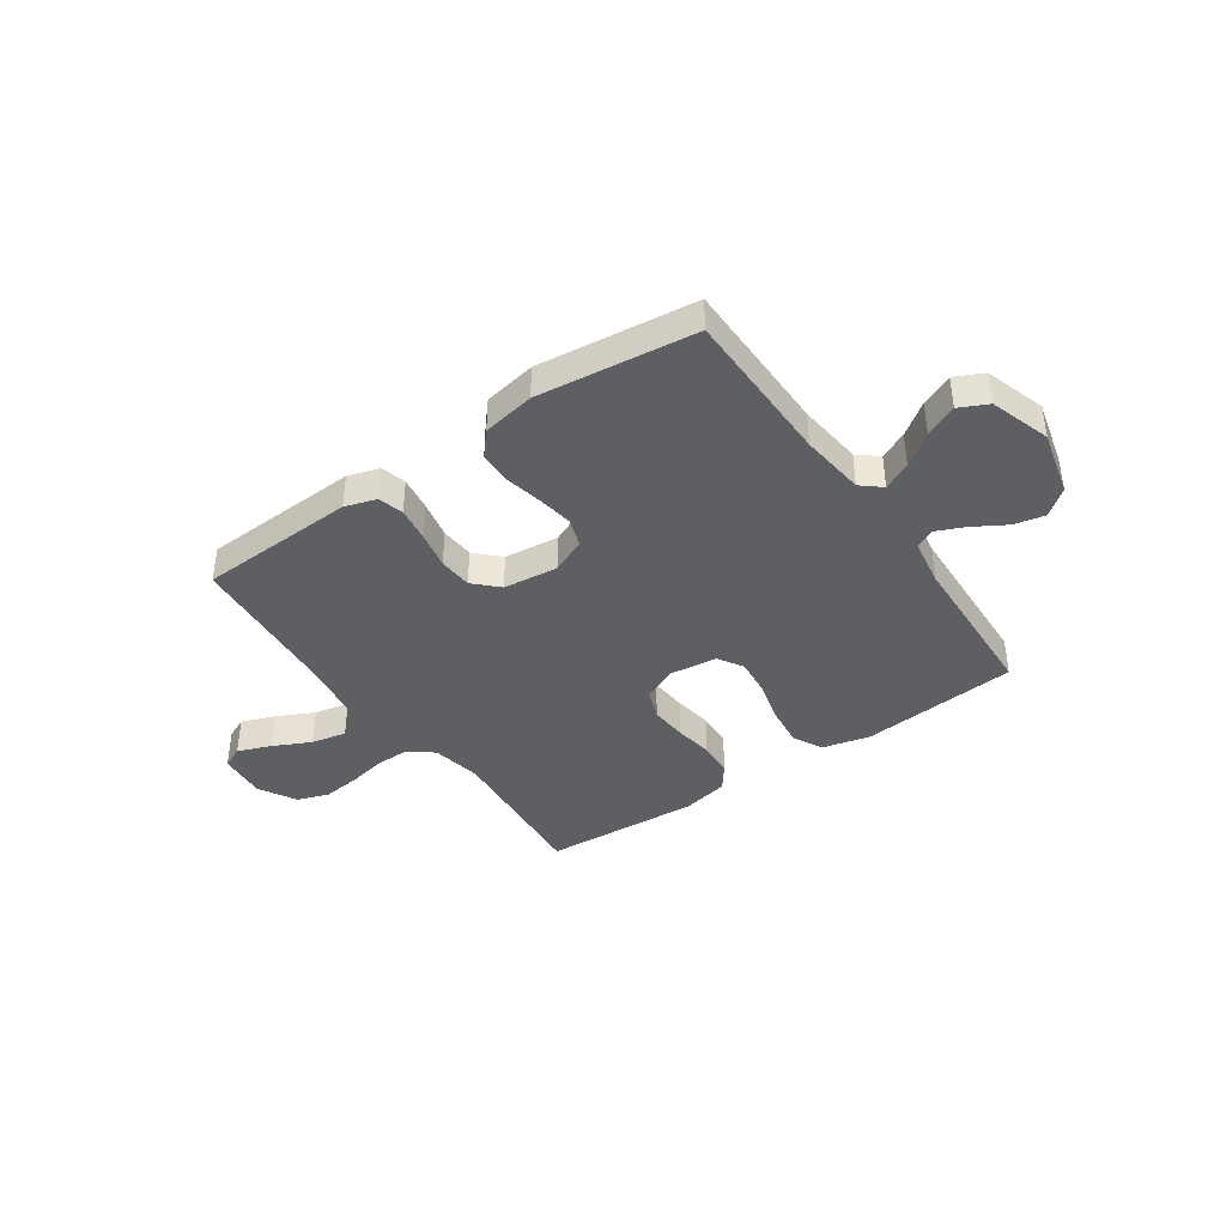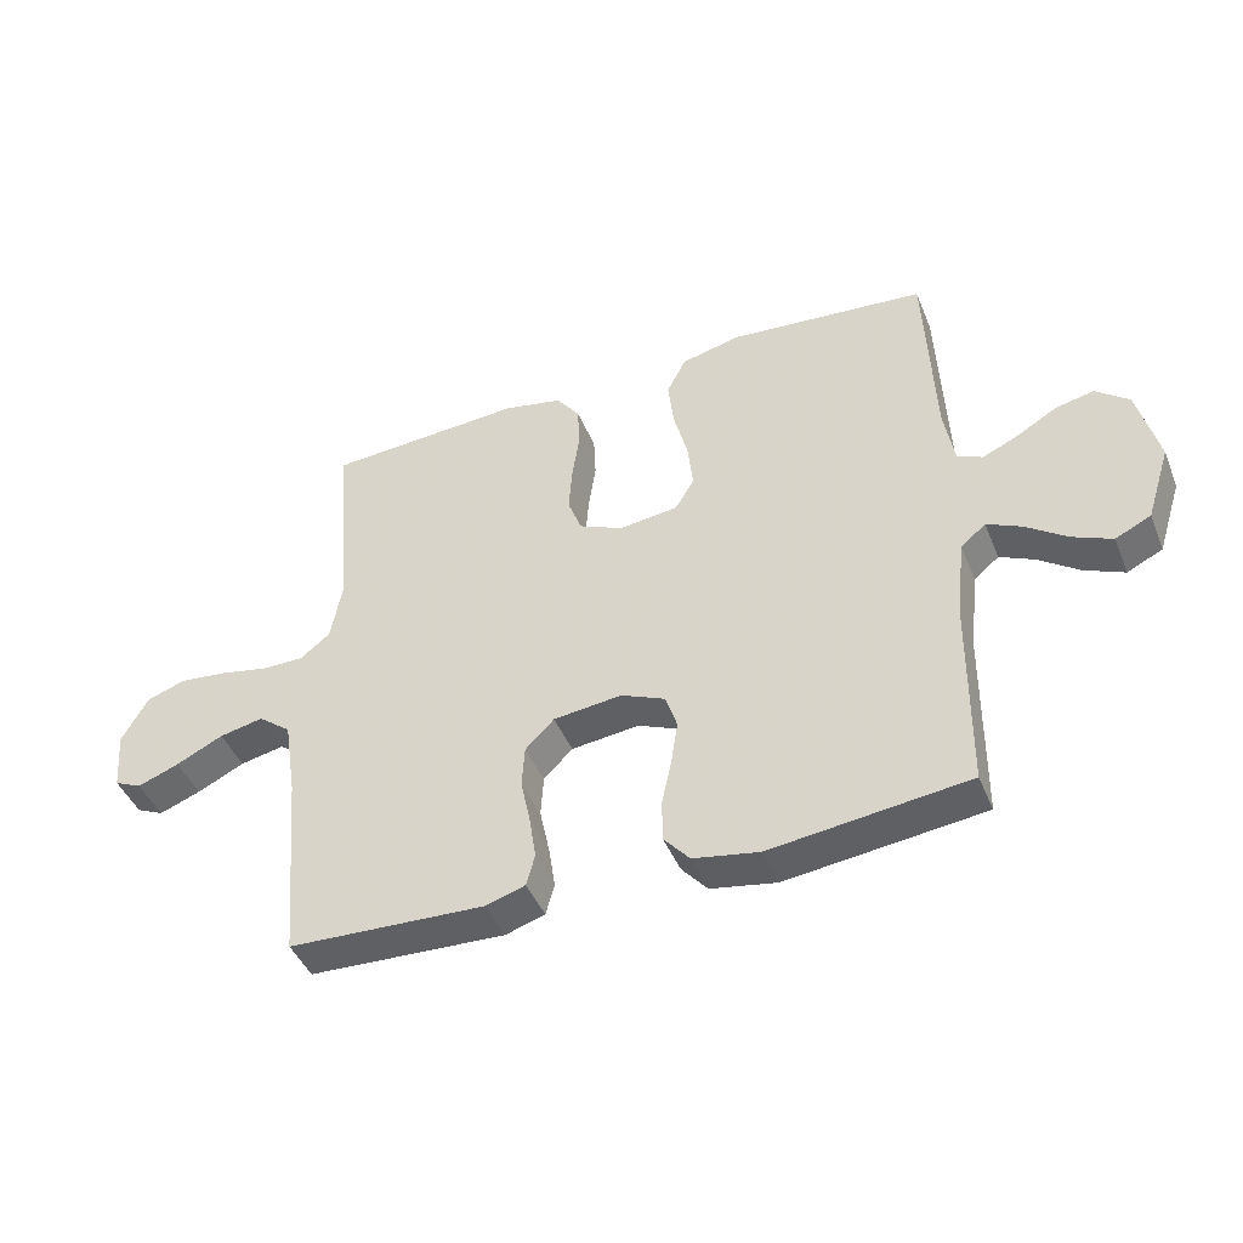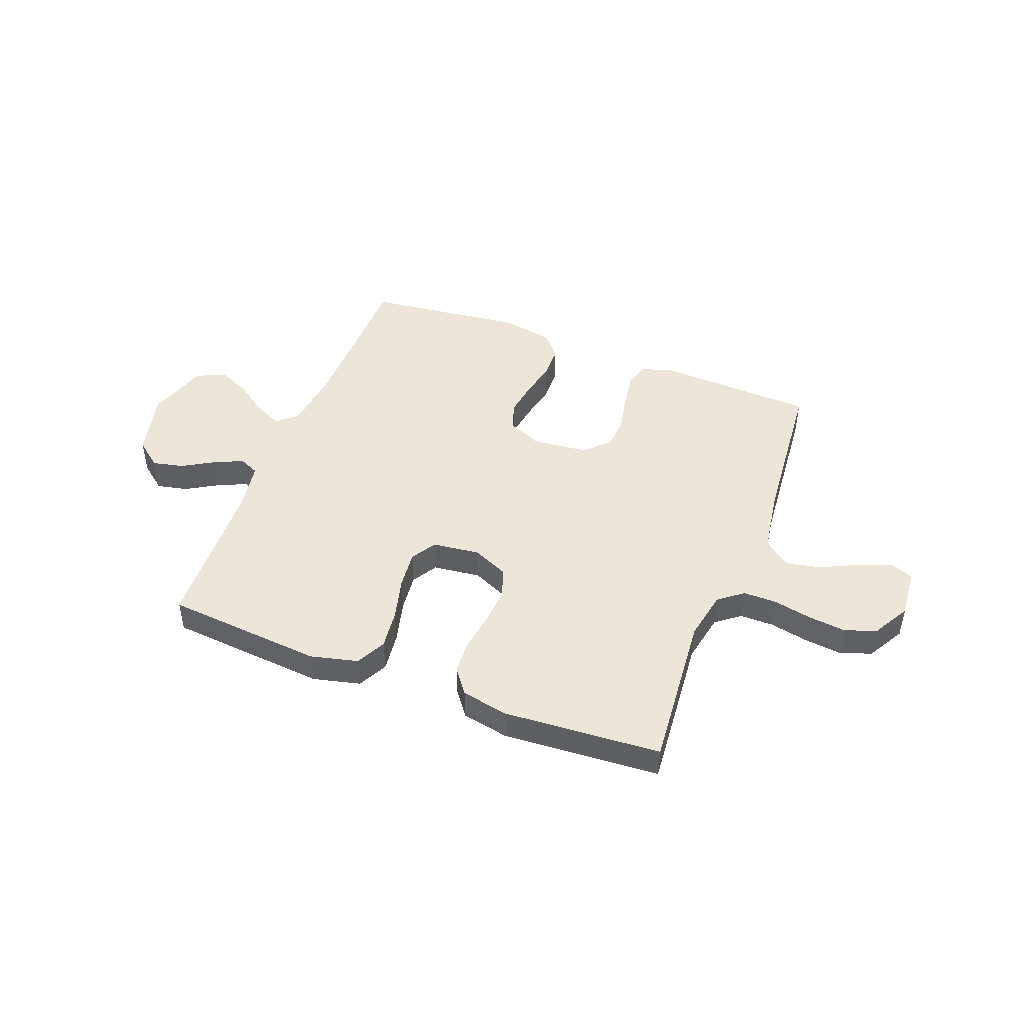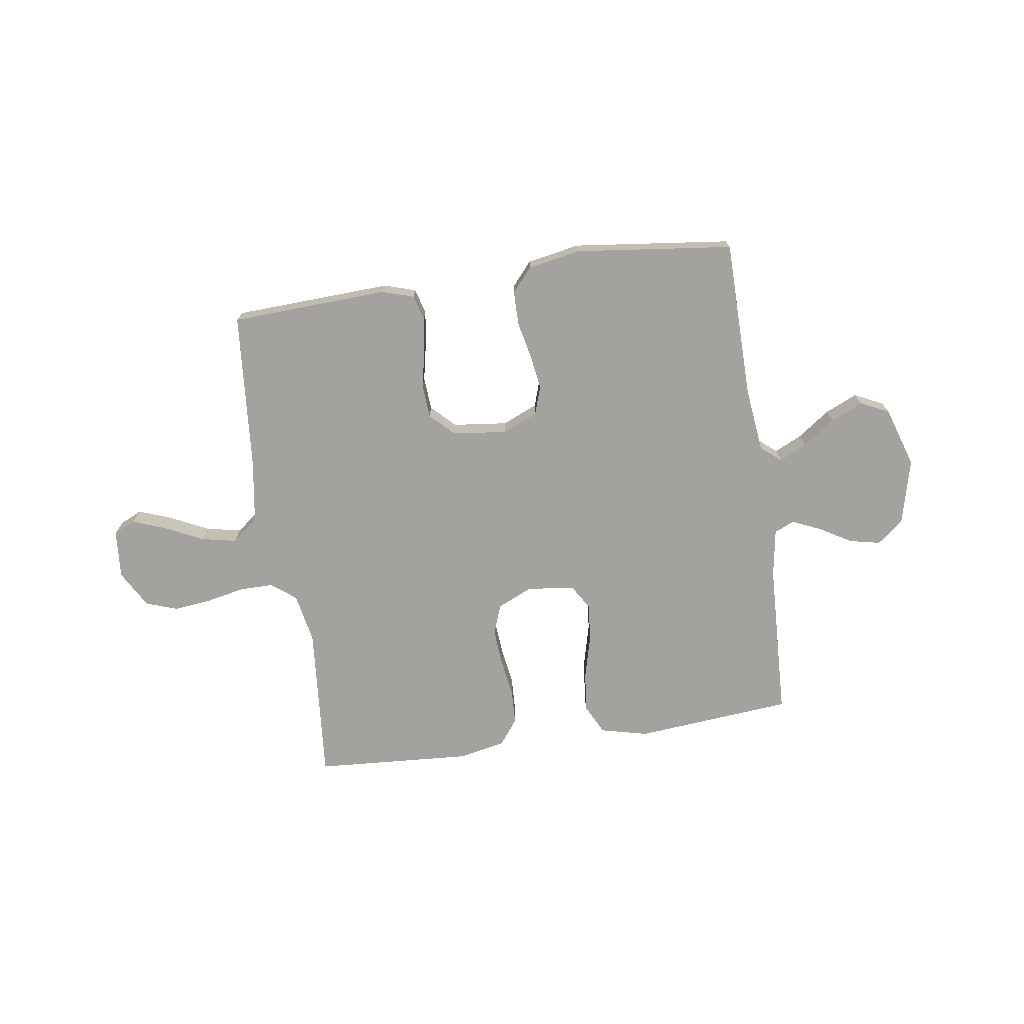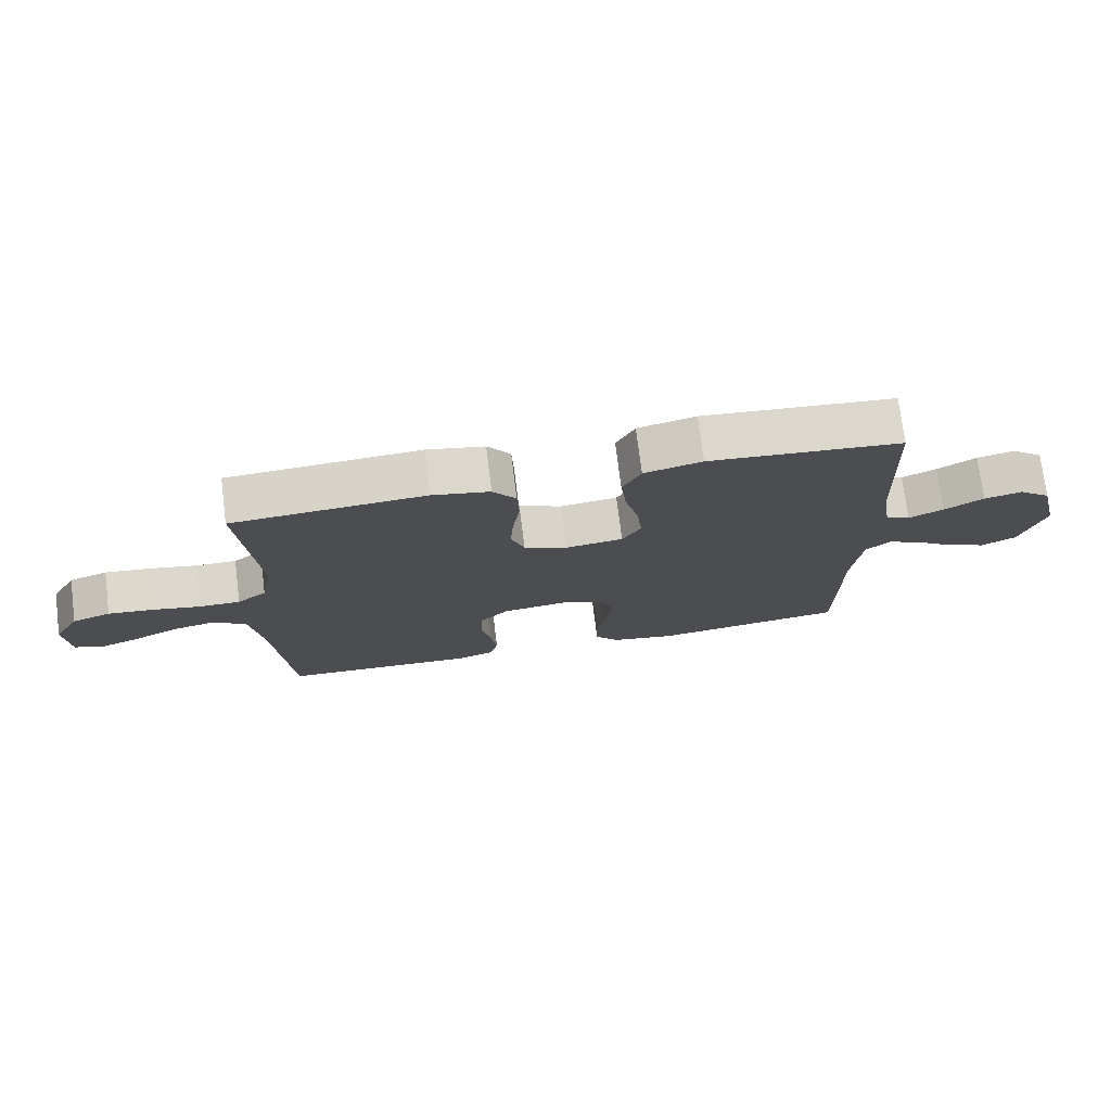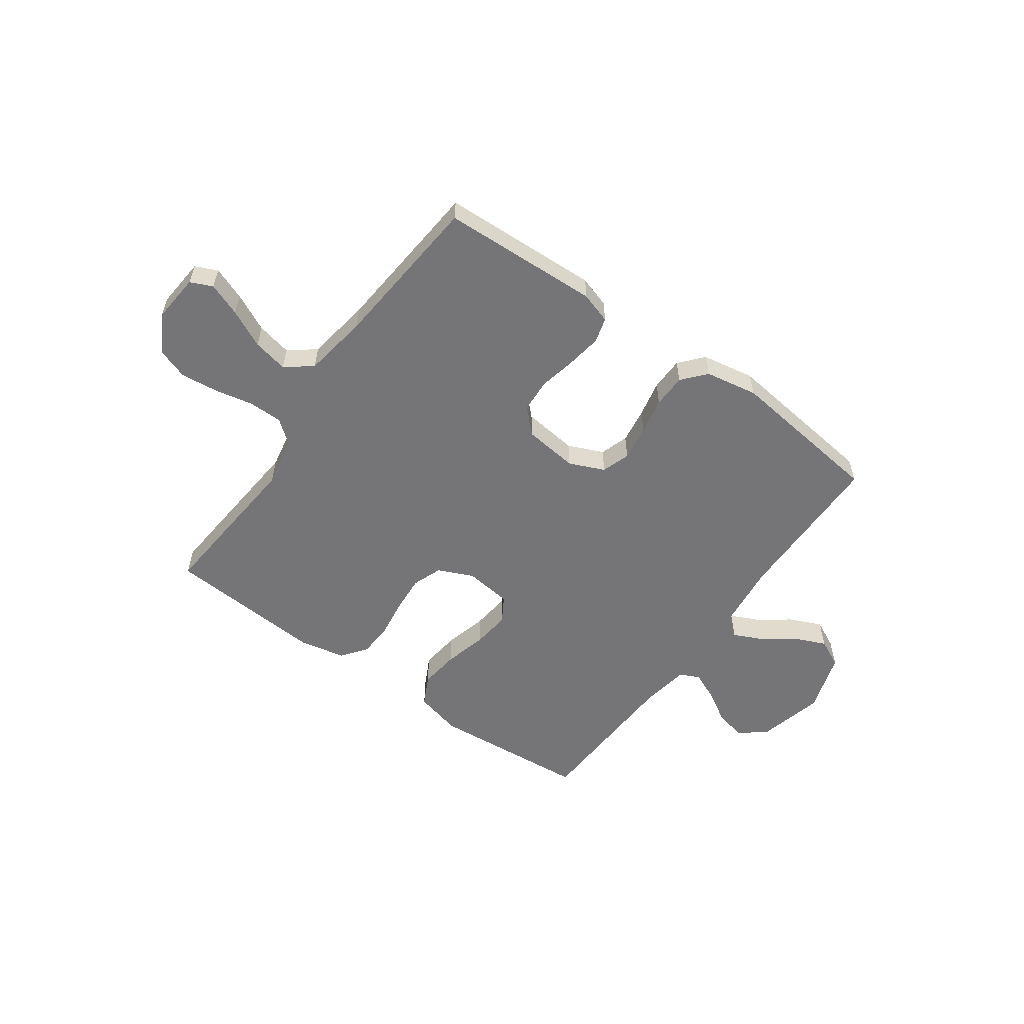
<metadata>
{"format":"obj","ext":"obj","renderer":"f3d","projection":"perspective","resolution":1024,"background":"white","views":[{"elev":-40.3,"azim":-145.2,"up":"+Y"},{"elev":-44.1,"azim":-158.6,"up":"+Z"},{"elev":46.3,"azim":21.0,"up":"+Y"},{"elev":-72.5,"azim":-171.5,"up":"+Y"},{"elev":74.2,"azim":172.9,"up":"+Z"},{"elev":-56.6,"azim":144.4,"up":"+Y"}]}
</metadata>
<code>
v -0.5 0.07 0.5
v -0.2 0.07 0.526
v -0.11 0.07 0.504
v -0.081 0.07 0.447
v -0.09 0.07 0.371
v -0.111 0.07 0.29
v -0.119 0.07 0.217
v -0.09 0.07 0.169
v 0 0.07 0.158
v 0.067 0.07 0.188
v 0.088 0.07 0.244
v 0.083 0.07 0.314
v 0.072 0.07 0.388
v 0.075 0.07 0.454
v 0.111 0.07 0.502
v 0.2 0.07 0.52
v 0.5 0.07 0.5
v 0.474 0.07 0.2
v 0.492 0.07 0.105
v 0.538 0.07 0.069
v 0.602 0.07 0.069
v 0.675 0.07 0.084
v 0.747 0.07 0.092
v 0.807 0.07 0.071
v 0.847 0.07 0
v 0.839 0.07 -0.093
v 0.797 0.07 -0.112
v 0.734 0.07 -0.088
v 0.662 0.07 -0.053
v 0.595 0.07 -0.039
v 0.545 0.07 -0.078
v 0.526 0.07 -0.2
v 0.5 0.07 -0.5
v 0.2 0.07 -0.513
v 0.14 0.07 -0.494
v 0.127 0.07 -0.446
v 0.137 0.07 -0.38
v 0.152 0.07 -0.309
v 0.148 0.07 -0.245
v 0.104 0.07 -0.201
v 0 0.07 -0.189
v -0.067 0.07 -0.218
v -0.085 0.07 -0.272
v -0.075 0.07 -0.339
v -0.06 0.07 -0.409
v -0.061 0.07 -0.473
v -0.1 0.07 -0.518
v -0.2 0.07 -0.536
v -0.5 0.07 -0.5
v -0.503 0.07 -0.2
v -0.517 0.07 -0.077
v -0.555 0.07 -0.045
v -0.608 0.07 -0.07
v -0.669 0.07 -0.114
v -0.73 0.07 -0.141
v -0.784 0.07 -0.115
v -0.821 0.07 0
v -0.79 0.07 0.125
v -0.74 0.07 0.165
v -0.681 0.07 0.152
v -0.62 0.07 0.116
v -0.566 0.07 0.092
v -0.528 0.07 0.109
v -0.513 0.07 0.2
v -0.5 0 0.5
v -0.2 0 0.526
v -0.11 0 0.504
v -0.081 0 0.447
v -0.09 0 0.371
v -0.111 0 0.29
v -0.119 0 0.217
v -0.09 0 0.169
v 0 0 0.158
v 0.067 0 0.188
v 0.088 0 0.244
v 0.083 0 0.314
v 0.072 0 0.388
v 0.075 0 0.454
v 0.111 0 0.502
v 0.2 0 0.52
v 0.5 0 0.5
v 0.474 0 0.2
v 0.492 0 0.105
v 0.538 0 0.069
v 0.602 0 0.069
v 0.675 0 0.084
v 0.747 0 0.092
v 0.807 0 0.071
v 0.847 0 0
v 0.839 0 -0.093
v 0.797 0 -0.112
v 0.734 0 -0.088
v 0.662 0 -0.053
v 0.595 0 -0.039
v 0.545 0 -0.078
v 0.526 0 -0.2
v 0.5 0 -0.5
v 0.2 0 -0.513
v 0.14 0 -0.494
v 0.127 0 -0.446
v 0.137 0 -0.38
v 0.152 0 -0.309
v 0.148 0 -0.245
v 0.104 0 -0.201
v 0 0 -0.189
v -0.067 0 -0.218
v -0.085 0 -0.272
v -0.075 0 -0.339
v -0.06 0 -0.409
v -0.061 0 -0.473
v -0.1 0 -0.518
v -0.2 0 -0.536
v -0.5 0 -0.5
v -0.503 0 -0.2
v -0.517 0 -0.077
v -0.555 0 -0.045
v -0.608 0 -0.07
v -0.669 0 -0.114
v -0.73 0 -0.141
v -0.784 0 -0.115
v -0.821 0 0
v -0.79 0 0.125
v -0.74 0 0.165
v -0.681 0 0.152
v -0.62 0 0.116
v -0.566 0 0.092
v -0.528 0 0.109
v -0.513 0 0.2
f 59 60 61
f 58 59 61
f 57 58 61
f 56 57 61
f 55 56 61
f 54 55 61
f 53 54 61
f 52 53 61 62
f 51 52 62 63
f 48 49 50
f 47 48 50
f 46 47 50
f 45 46 50
f 44 45 50
f 51 63 64
f 50 51 64
f 44 50 64
f 43 44 64
f 36 37 38
f 35 36 38
f 34 35 38
f 33 34 38
f 32 33 38
f 31 32 38 39
f 30 31 39 40
f 27 28 29
f 26 27 29
f 25 26 29
f 24 25 29
f 23 24 29
f 22 23 29
f 21 22 29
f 20 21 29 30
f 30 40 41
f 20 30 41
f 19 20 41
f 16 17 18
f 15 16 18
f 14 15 18
f 13 14 18
f 12 13 18
f 11 12 18 19
f 4 5 6
f 3 4 6
f 2 3 6
f 1 2 6
f 64 1 6
f 64 6 7
f 64 7 8
f 43 64 8
f 42 43 8
f 19 41 42
f 11 19 42
f 10 11 42
f 9 10 42
f 8 9 42
f 125 124 123
f 125 123 122
f 125 122 121
f 125 121 120
f 125 120 119
f 125 119 118
f 125 118 117
f 126 125 117 116
f 127 126 116 115
f 114 113 112
f 114 112 111
f 114 111 110
f 114 110 109
f 114 109 108
f 128 127 115
f 128 115 114
f 128 114 108
f 128 108 107
f 102 101 100
f 102 100 99
f 102 99 98
f 102 98 97
f 102 97 96
f 103 102 96 95
f 104 103 95 94
f 93 92 91
f 93 91 90
f 93 90 89
f 93 89 88
f 93 88 87
f 93 87 86
f 93 86 85
f 94 93 85 84
f 105 104 94
f 105 94 84
f 105 84 83
f 82 81 80
f 82 80 79
f 82 79 78
f 82 78 77
f 82 77 76
f 83 82 76 75
f 70 69 68
f 70 68 67
f 70 67 66
f 70 66 65
f 70 65 128
f 71 70 128
f 72 71 128
f 72 128 107
f 72 107 106
f 106 105 83
f 106 83 75
f 106 75 74
f 106 74 73
f 106 73 72
f 1 65 66 2
f 2 66 67 3
f 3 67 68 4
f 4 68 69 5
f 5 69 70 6
f 6 70 71 7
f 7 71 72 8
f 8 72 73 9
f 9 73 74 10
f 10 74 75 11
f 11 75 76 12
f 12 76 77 13
f 13 77 78 14
f 14 78 79 15
f 15 79 80 16
f 16 80 81 17
f 17 81 82 18
f 18 82 83 19
f 19 83 84 20
f 20 84 85 21
f 21 85 86 22
f 22 86 87 23
f 23 87 88 24
f 24 88 89 25
f 25 89 90 26
f 26 90 91 27
f 27 91 92 28
f 28 92 93 29
f 29 93 94 30
f 30 94 95 31
f 31 95 96 32
f 32 96 97 33
f 33 97 98 34
f 34 98 99 35
f 35 99 100 36
f 36 100 101 37
f 37 101 102 38
f 38 102 103 39
f 39 103 104 40
f 40 104 105 41
f 41 105 106 42
f 42 106 107 43
f 43 107 108 44
f 44 108 109 45
f 45 109 110 46
f 46 110 111 47
f 47 111 112 48
f 48 112 113 49
f 49 113 114 50
f 50 114 115 51
f 51 115 116 52
f 52 116 117 53
f 53 117 118 54
f 54 118 119 55
f 55 119 120 56
f 56 120 121 57
f 57 121 122 58
f 58 122 123 59
f 59 123 124 60
f 60 124 125 61
f 61 125 126 62
f 62 126 127 63
f 63 127 128 64
f 64 128 65 1

</code>
